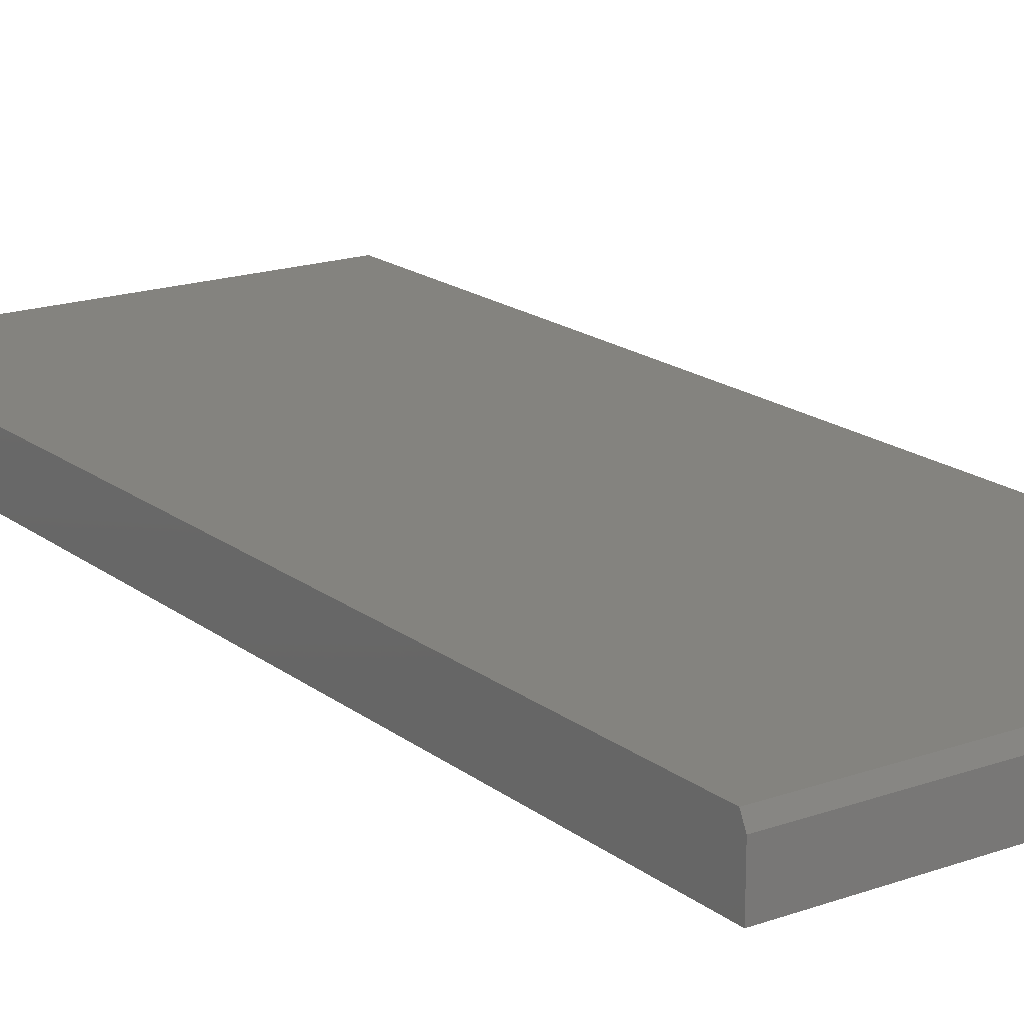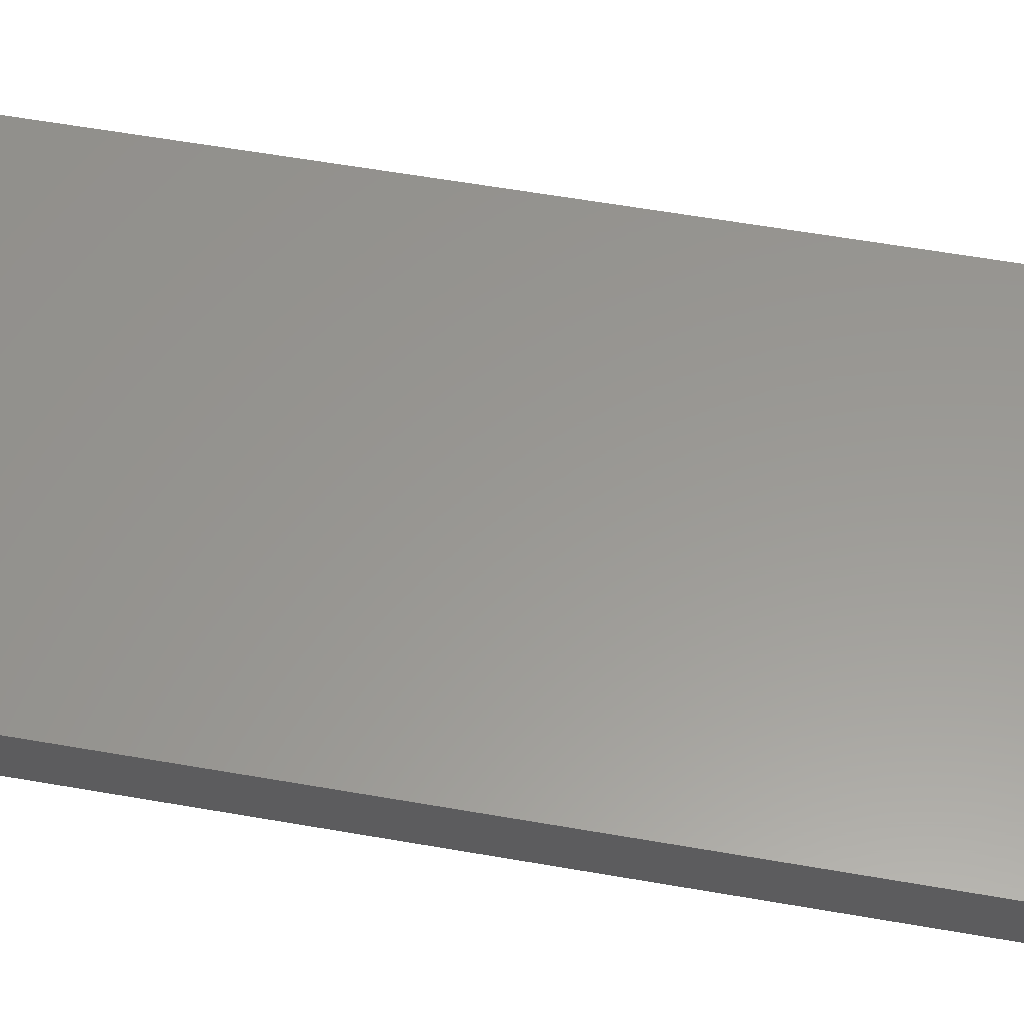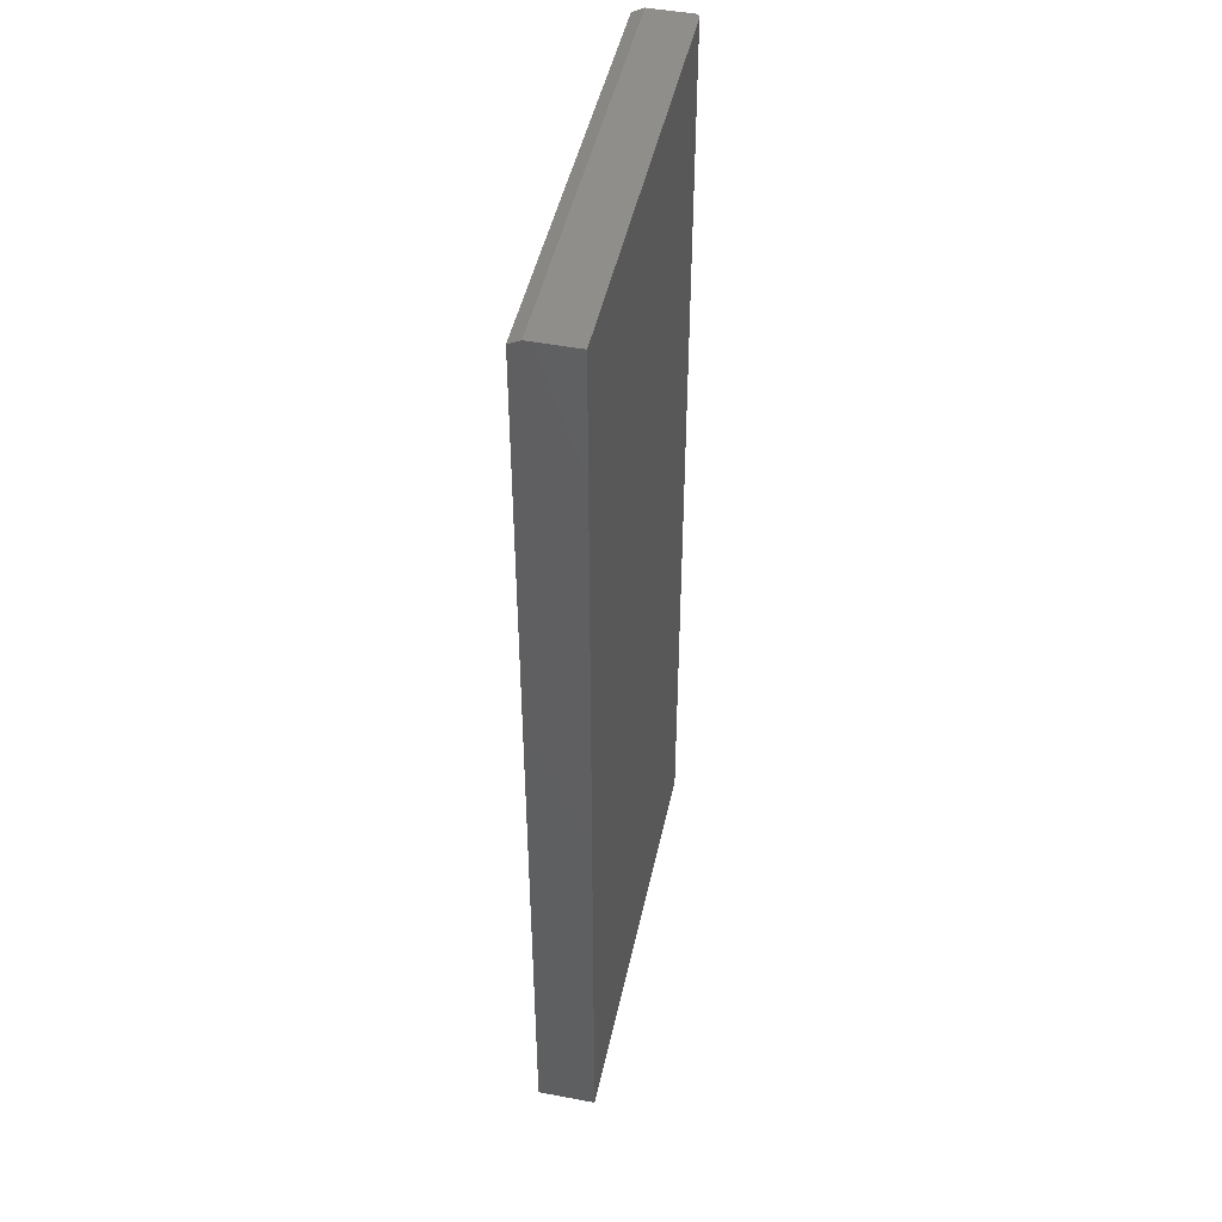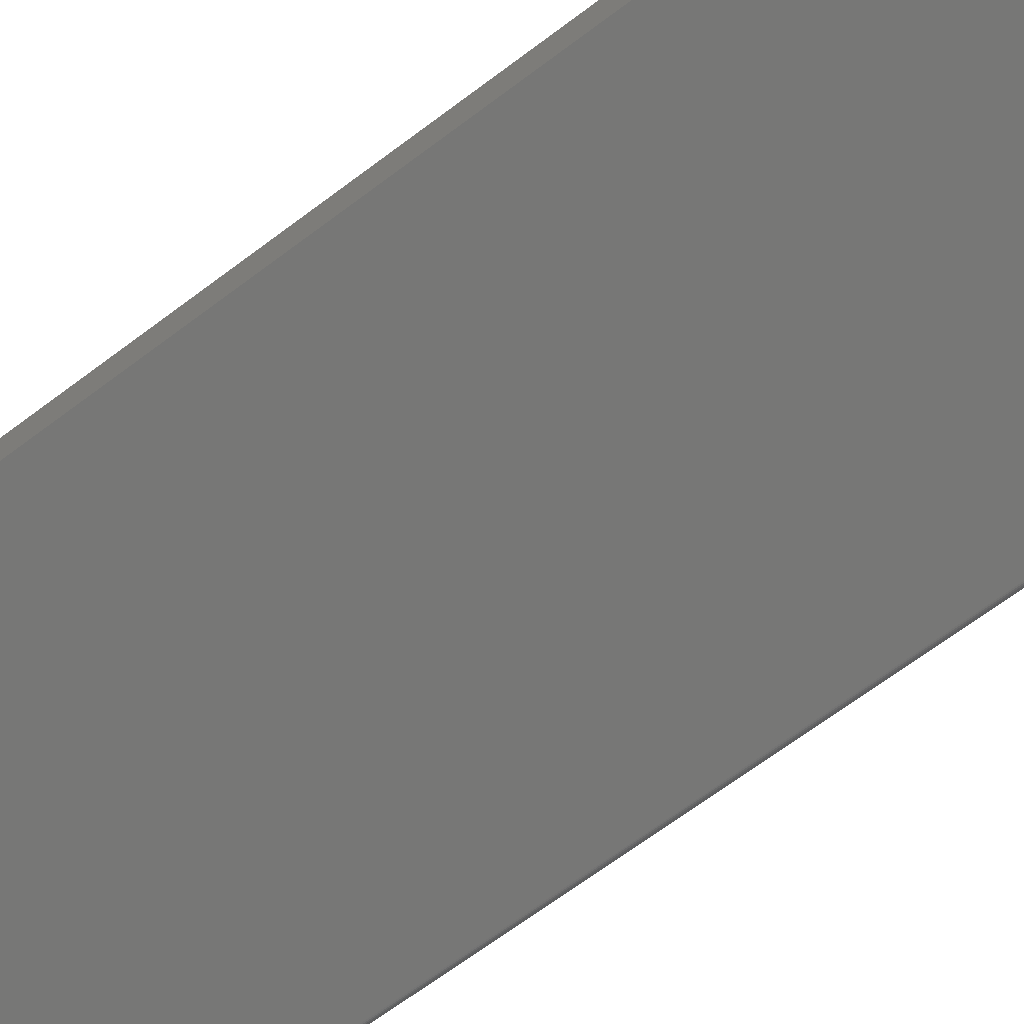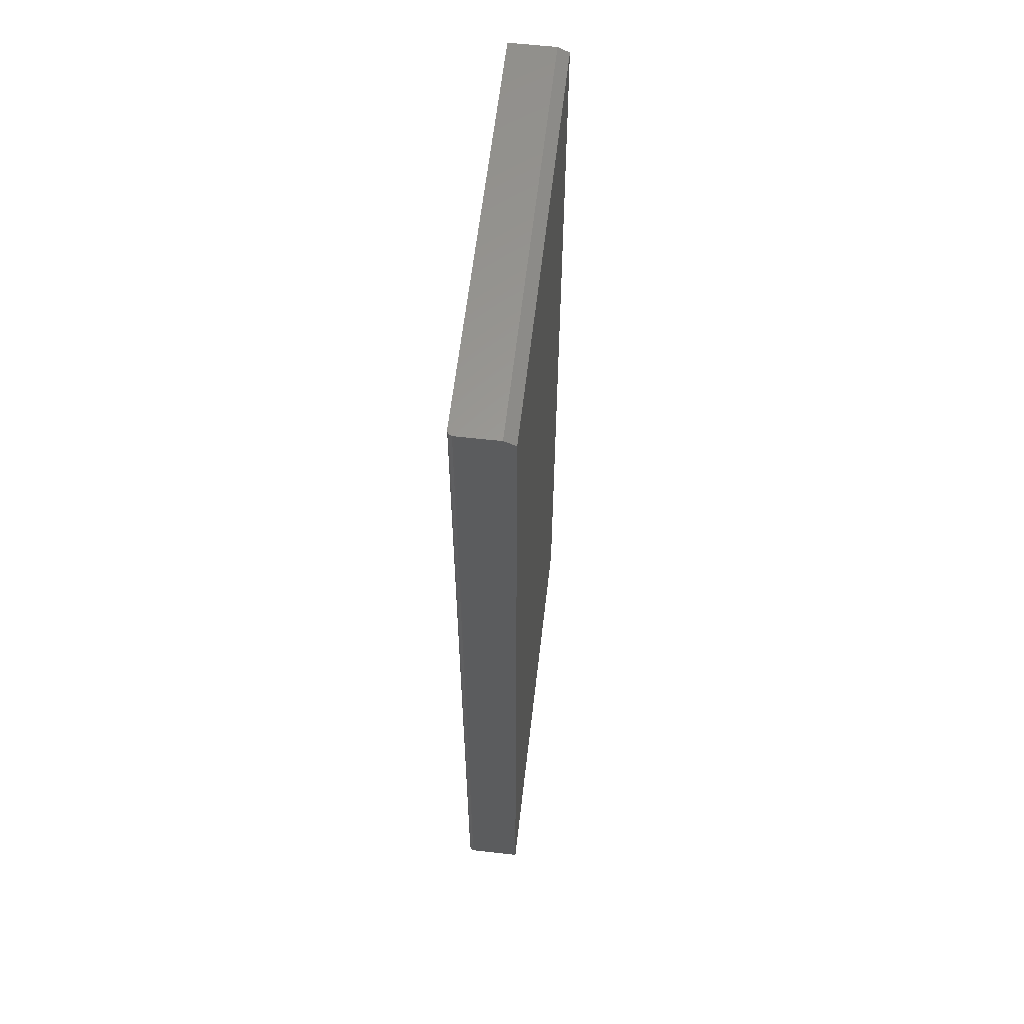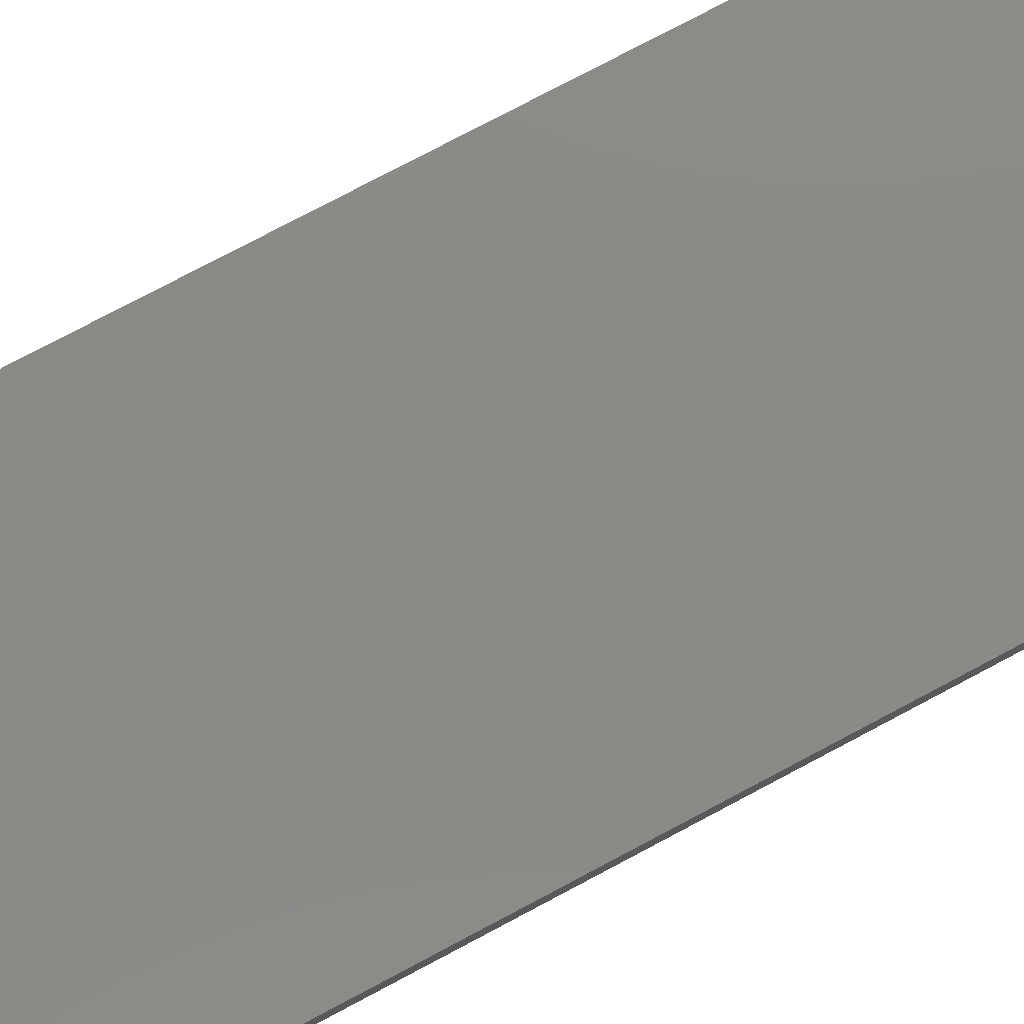
<metadata>
{"format":"stl","ext":"stl","renderer":"f3d","projection":"perspective","resolution":1024,"background":"white","views":[{"elev":17.9,"azim":145.3,"up":"+Z"},{"elev":59.0,"azim":-79.8,"up":"+Z"},{"elev":47.0,"azim":102.1,"up":"+Y"},{"elev":-69.4,"azim":126.7,"up":"+Z"},{"elev":60.5,"azim":-83.4,"up":"+Y"},{"elev":78.9,"azim":-117.8,"up":"+Z"}]}
</metadata>
<code>
# stl→obj: 26 verts, 48 faces
v -0.4688 -0.75 0.007812
v -0.4688 -0.75 0.07812
v -0.4688 0.5859 0.007812
v -0.4688 0.5781 0.07812
v -0.4688 0.5859 0.0625
v -0.4609 0.5859 0
v 0.1078 0.5859 0.0625
v 0.1078 0.5859 0
v -0.4625 0.5859 0.0001501
v -0.4639 0.5859 0.0005947
v -0.4653 0.5859 0.001317
v -0.4665 0.5859 0.002288
v -0.4674 0.5859 0.003472
v -0.4682 0.5859 0.004823
v -0.4686 0.5859 0.006288
v -0.4609 -0.75 0
v 0.1078 -0.75 0
v -0.4653 -0.75 0.001317
v -0.4625 -0.75 0.0001501
v -0.4639 -0.75 0.0005947
v -0.4674 -0.75 0.003472
v -0.4686 -0.75 0.006288
v -0.4682 -0.75 0.004823
v 0.1078 -0.75 0.07812
v -0.4665 -0.75 0.002288
v 0.1078 0.5781 0.07812
f 1 2 3
f 3 2 4
f 3 4 5
f 6 7 8
f 9 10 11
f 9 11 12
f 9 12 13
f 9 13 14
f 9 14 15
f 9 15 3
f 5 7 6
f 5 6 9
f 5 9 3
f 16 6 17
f 17 6 8
f 16 18 19
f 18 20 19
f 21 2 1
f 21 1 22
f 21 22 23
f 24 2 21
f 24 21 25
f 24 25 18
f 24 18 16
f 24 16 17
f 6 16 9
f 9 16 19
f 9 19 10
f 10 19 20
f 10 20 11
f 11 20 18
f 11 18 12
f 12 18 25
f 12 25 13
f 13 25 21
f 13 21 14
f 14 21 23
f 14 23 15
f 15 23 22
f 15 22 3
f 3 22 1
f 2 24 4
f 4 24 26
f 24 17 26
f 26 17 8
f 26 8 7
f 4 26 5
f 5 26 7

</code>
